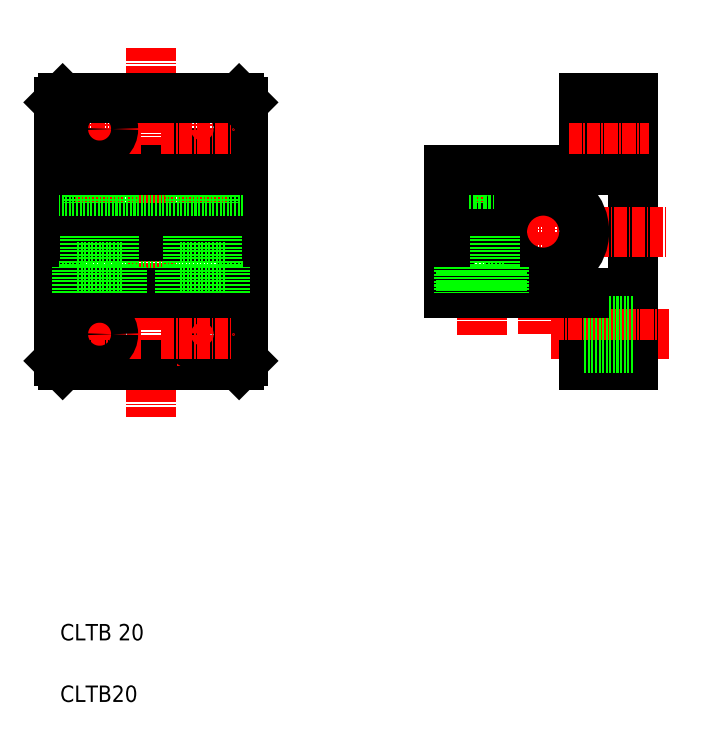
<metadata>
{"format":"dxf","ext":"dxf","renderer":"ezdxf+matplotlib","layout":"modelspace","background":"white","min_lineweight":24,"dpi":150}
</metadata>
<code>
0
SECTION
2
ENTITIES
0
TEXT
8
0
10
2095
20
107
30
0
40
4
1
CLTB20
0
TEXT
8
0
10
2095
20
122
30
0
40
4
1
CLTB 20
0
LINE
8
CENTER
10
2105
20
260.1
30
0
11
2105
21
239.1
31
0
0
LINE
8
CENTER
10
2130
20
260.1
30
0
11
2130
21
239.1
31
0
0
LINE
8
CENTER
10
2117
20
266.4
30
0
11
2117
21
176.5
31
0
0
LINE
8
0
10
2140
20
190.1
30
0
11
2140
21
253.1
31
0
0
LINE
8
0
10
2095
20
190.1
30
0
11
2095
21
253.1
31
0
0
LINE
8
CENTER
10
2105
20
189.1
30
0
11
2105
21
210.1
31
0
0
LINE
8
CENTER
10
2105
20
196.6
30
0
11
2105
21
237.9
31
0
0
LINE
8
CENTER
10
2130
20
196.6
30
0
11
2130
21
237.9
31
0
0
LINE
8
0
10
2096
20
189.1
30
0
11
2139
21
189.1
31
0
0
LINE
8
0
10
2096
20
189.1
30
0
11
2095
21
190.1
31
0
0
LINE
8
CENTER
10
2115
20
196.6
30
0
11
2097
21
196.6
31
0
0
CIRCLE
8
0
10
2105
20
196.6
30
0
40
3.3
0
LINE
8
CENTER
10
2130
20
188.8
30
0
11
2130
21
204.1
31
0
0
LINE
8
0
10
2139
20
189.1
30
0
11
2140
21
190.1
31
0
0
CIRCLE
8
0
10
2130
20
196.6
30
0
40
3.3
0
LINE
8
CENTER
10
2120
20
196.6
30
0
11
2137
21
196.6
31
0
0
LINE
8
0
10
2132
20
236.6
30
0
11
2132
21
222.6
31
0
0
LINE
8
0
10
2133
20
236.6
30
0
11
2133
21
222.6
31
0
0
LINE
8
0
10
2127
20
236.6
30
0
11
2127
21
222.6
31
0
0
LINE
8
0
10
2127
20
236.6
30
0
11
2127
21
222.6
31
0
0
LINE
8
0
10
2102
20
236.6
30
0
11
2102
21
222.6
31
0
0
LINE
8
0
10
2107
20
236.6
30
0
11
2107
21
222.6
31
0
0
LINE
8
0
10
2108
20
236.6
30
0
11
2108
21
222.6
31
0
0
LINE
8
0
10
2102
20
236.6
30
0
11
2102
21
222.6
31
0
0
LINE
8
0
10
2140
20
211.6
30
0
11
2095
21
211.6
31
0
0
LINE
8
CENTER
10
2092
20
221.6
30
0
11
2143
21
221.6
31
0
0
LINE
8
0
10
2095
20
222.6
30
0
11
2140
21
222.6
31
0
0
LINE
8
0
10
2095
20
220.6
30
0
11
2140
21
220.6
31
0
0
LINE
8
0
10
2140
20
206.6
30
0
11
2095
21
206.6
31
0
0
LINE
8
0
10
2101
20
220.6
30
0
11
2101
21
213.1
31
0
0
LINE
8
0
10
2108
20
220.6
30
0
11
2108
21
213.1
31
0
0
LINE
8
0
10
2110
20
206.6
30
0
11
2110
21
213.1
31
0
0
LINE
8
0
10
2099
20
206.6
30
0
11
2099
21
213.1
31
0
0
LINE
8
0
10
2110
20
213.1
30
0
11
2099
21
213.1
31
0
0
LINE
8
0
10
2126
20
220.6
30
0
11
2126
21
213.1
31
0
0
LINE
8
0
10
2133
20
220.6
30
0
11
2133
21
213.1
31
0
0
LINE
8
0
10
2135
20
206.6
30
0
11
2135
21
213.1
31
0
0
LINE
8
0
10
2124
20
206.6
30
0
11
2124
21
213.1
31
0
0
LINE
8
0
10
2135
20
213.1
30
0
11
2124
21
213.1
31
0
0
LINE
8
0
10
2140
20
231.6
30
0
11
2095
21
231.6
31
0
0
LINE
8
0
10
2140
20
236.6
30
0
11
2095
21
236.6
31
0
0
LINE
8
CENTER
10
2115
20
246.6
30
0
11
2097
21
246.6
31
0
0
CIRCLE
8
0
10
2105
20
246.6
30
0
40
3.3
0
CIRCLE
8
0
10
2130
20
246.6
30
0
40
3.3
0
LINE
8
CENTER
10
2120
20
246.6
30
0
11
2137
21
246.6
31
0
0
LINE
8
0
10
2096
20
254.1
30
0
11
2139
21
254.1
31
0
0
LINE
8
0
10
2096
20
254.1
30
0
11
2095
21
253.1
31
0
0
LINE
8
0
10
2139
20
254.1
30
0
11
2140
21
253.1
31
0
0
LINE
8
0
10
2223
20
236.6
30
0
11
2223
21
254.1
31
0
0
LINE
8
0
10
2235
20
254.1
30
0
11
2235
21
189.1
31
0
0
LINE
8
CENTER
10
2213
20
239.1
30
0
11
2213
21
196.7
31
0
0
LINE
8
CENTER
10
2198
20
239.1
30
0
11
2198
21
196.1
31
0
0
LINE
8
0
10
2223
20
206.6
30
0
11
2223
21
189.1
31
0
0
LINE
8
CENTER
10
2214
20
196.6
30
0
11
2243
21
196.6
31
0
0
LINE
8
0
10
2223
20
189.1
30
0
11
2235
21
189.1
31
0
0
LINE
8
0
10
2223
20
193.3
30
0
11
2235
21
193.3
31
0
0
LINE
8
0
10
2223
20
199.9
30
0
11
2235
21
199.9
31
0
0
LINE
8
CENTER
10
2186
20
221.6
30
0
11
2243
21
221.6
31
0
0
LINE
8
0
10
2201
20
236.6
30
0
11
2201
21
222.6
31
0
0
LINE
8
0
10
2200
20
236.6
30
0
11
2200
21
222.6
31
0
0
LINE
8
0
10
2195
20
236.6
30
0
11
2195
21
222.6
31
0
0
LINE
8
0
10
2195
20
236.6
30
0
11
2195
21
222.6
31
0
0
LINE
8
0
10
2190
20
236.6
30
0
11
2190
21
222.6
31
0
0
ARC
8
0
10
2213
20
221.6
30
0
40
10
50
185.7
51
174.3
0
LINE
8
0
10
2192
20
213.1
30
0
11
2203
21
213.1
31
0
0
LINE
8
0
10
2193
20
207.1
30
0
11
2203
21
207.1
31
0
0
LINE
8
0
10
2190
20
222.6
30
0
11
2203
21
222.6
31
0
0
LINE
8
0
10
2190
20
220.6
30
0
11
2203
21
220.6
31
0
0
LINE
8
0
10
2190
20
206.6
30
0
11
2223
21
206.6
31
0
0
LINE
8
0
10
2194
20
220.6
30
0
11
2194
21
213.1
31
0
0
LINE
8
0
10
2190
20
220.6
30
0
11
2190
21
206.6
31
0
0
LINE
8
0
10
2192
20
213.1
30
0
11
2192
21
206.6
31
0
0
LINE
8
0
10
2193
20
213.1
30
0
11
2193
21
207.1
31
0
0
LINE
8
0
10
2201
20
220.6
30
0
11
2201
21
213.1
31
0
0
LINE
8
0
10
2203
20
213.1
30
0
11
2203
21
206.6
31
0
0
LINE
8
0
10
2203
20
213.1
30
0
11
2203
21
207.1
31
0
0
LINE
8
0
10
2195
20
233.1
30
0
11
2201
21
233.1
31
0
0
LINE
8
0
10
2190
20
236.6
30
0
11
2223
21
236.6
31
0
0
LINE
8
CENTER
10
2219
20
246.6
30
0
11
2239
21
246.6
31
0
0
LINE
8
0
10
2223
20
254.1
30
0
11
2235
21
254.1
31
0
0
ENDSEC
0
EOF

</code>
